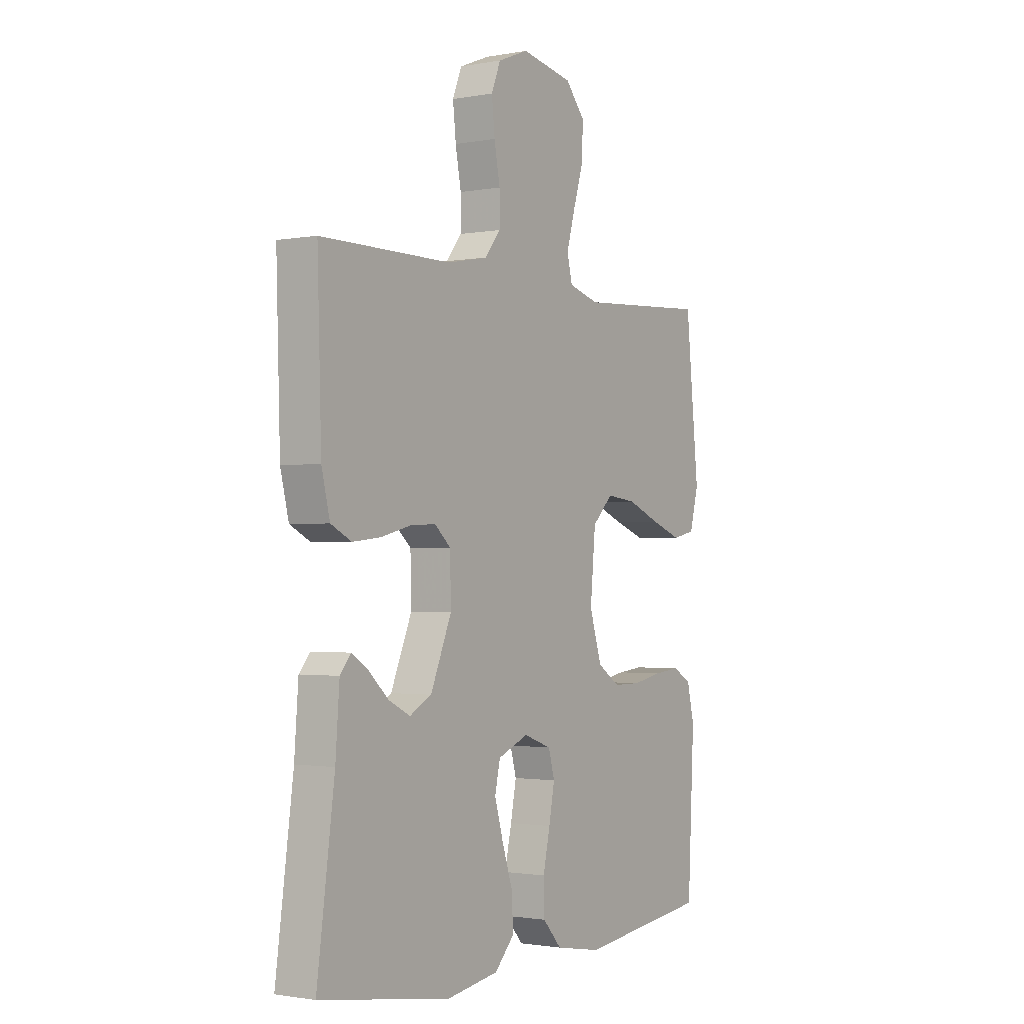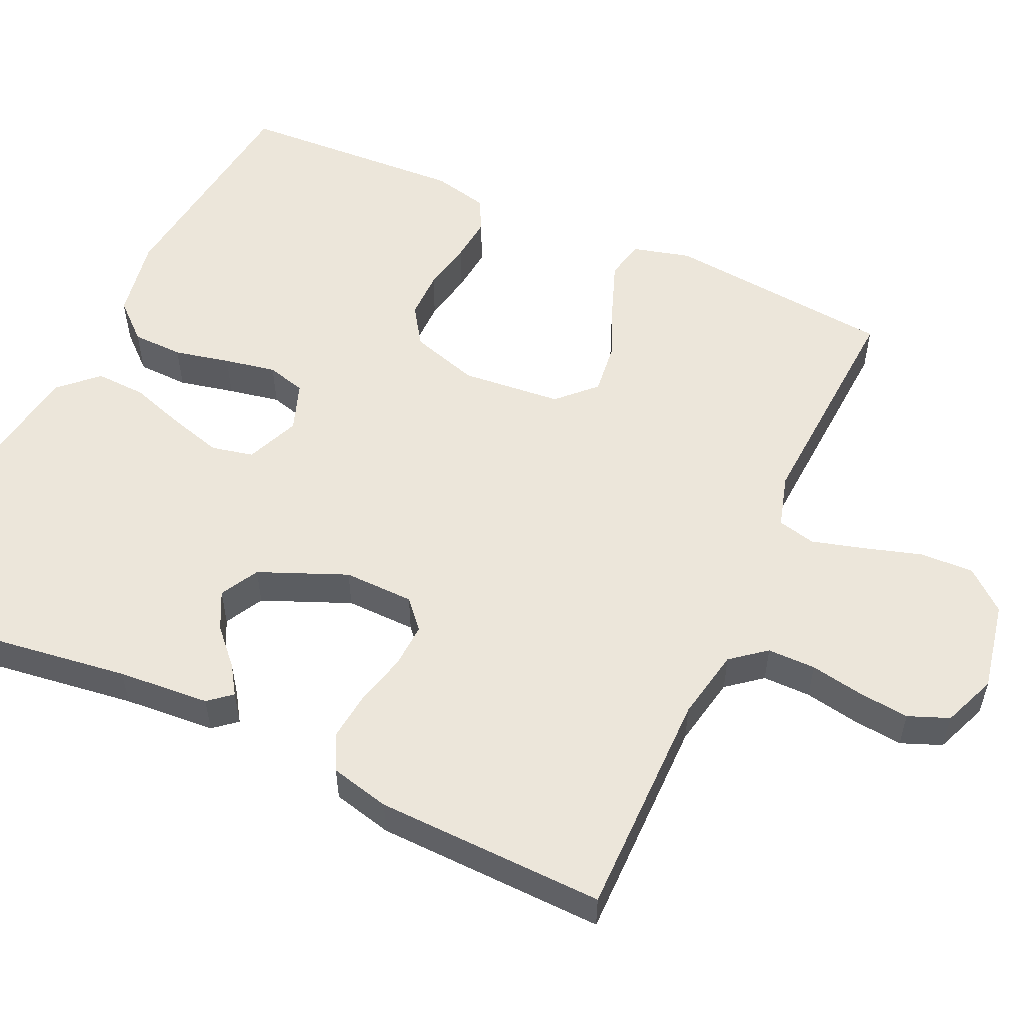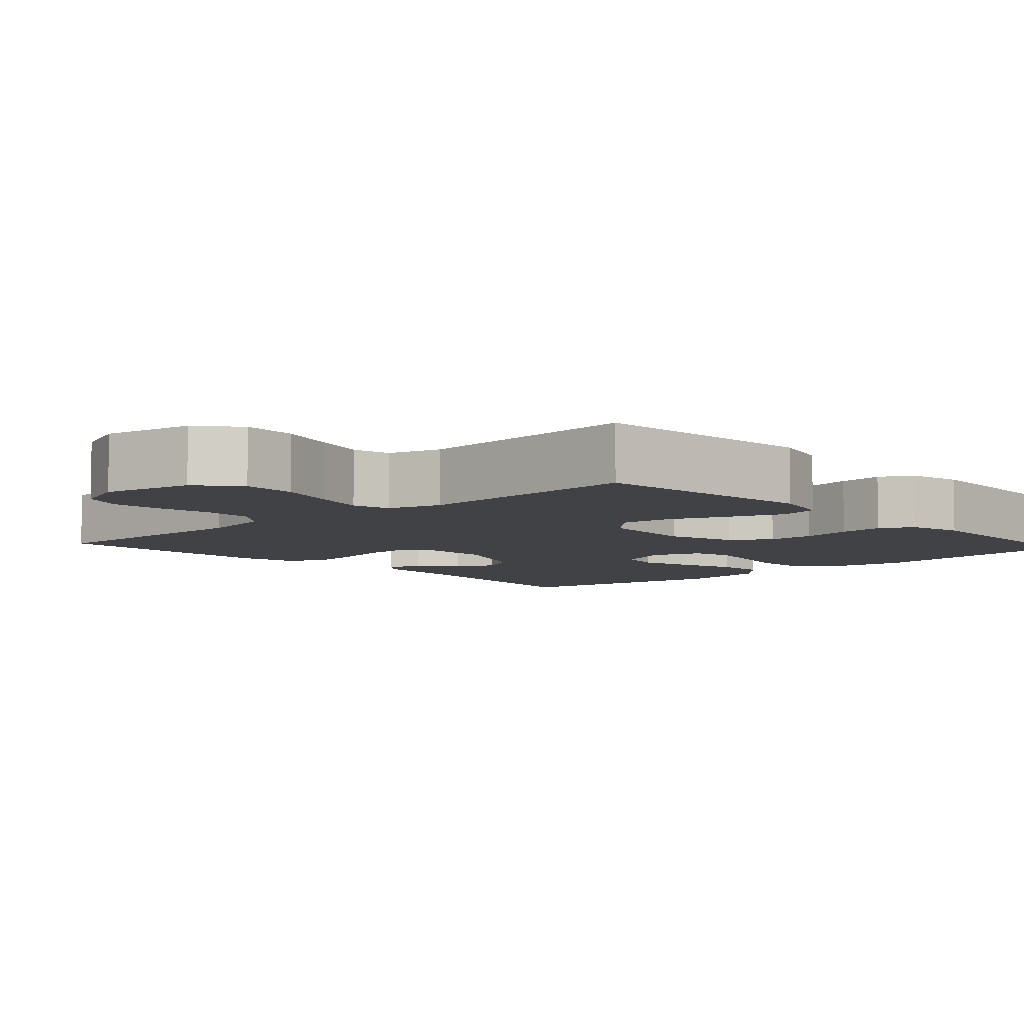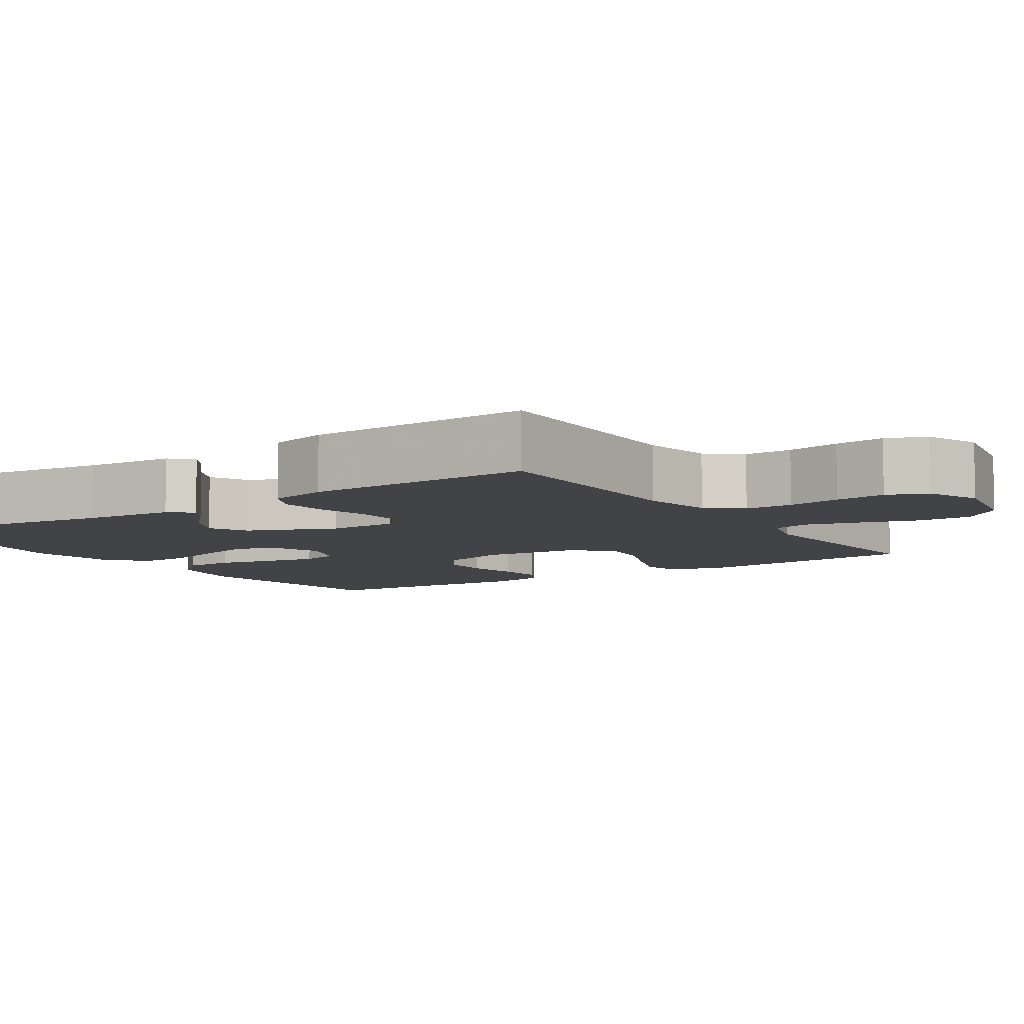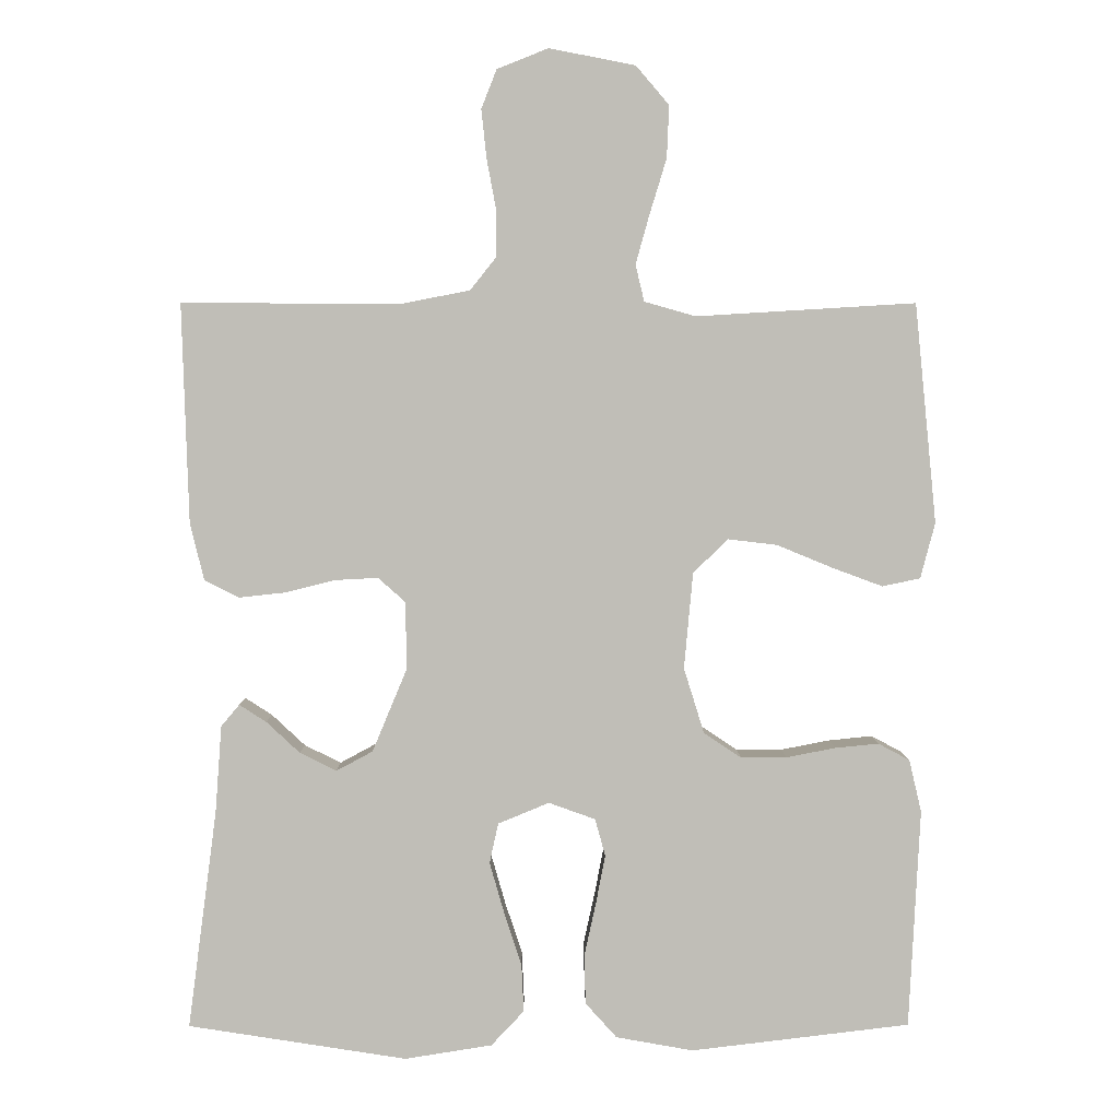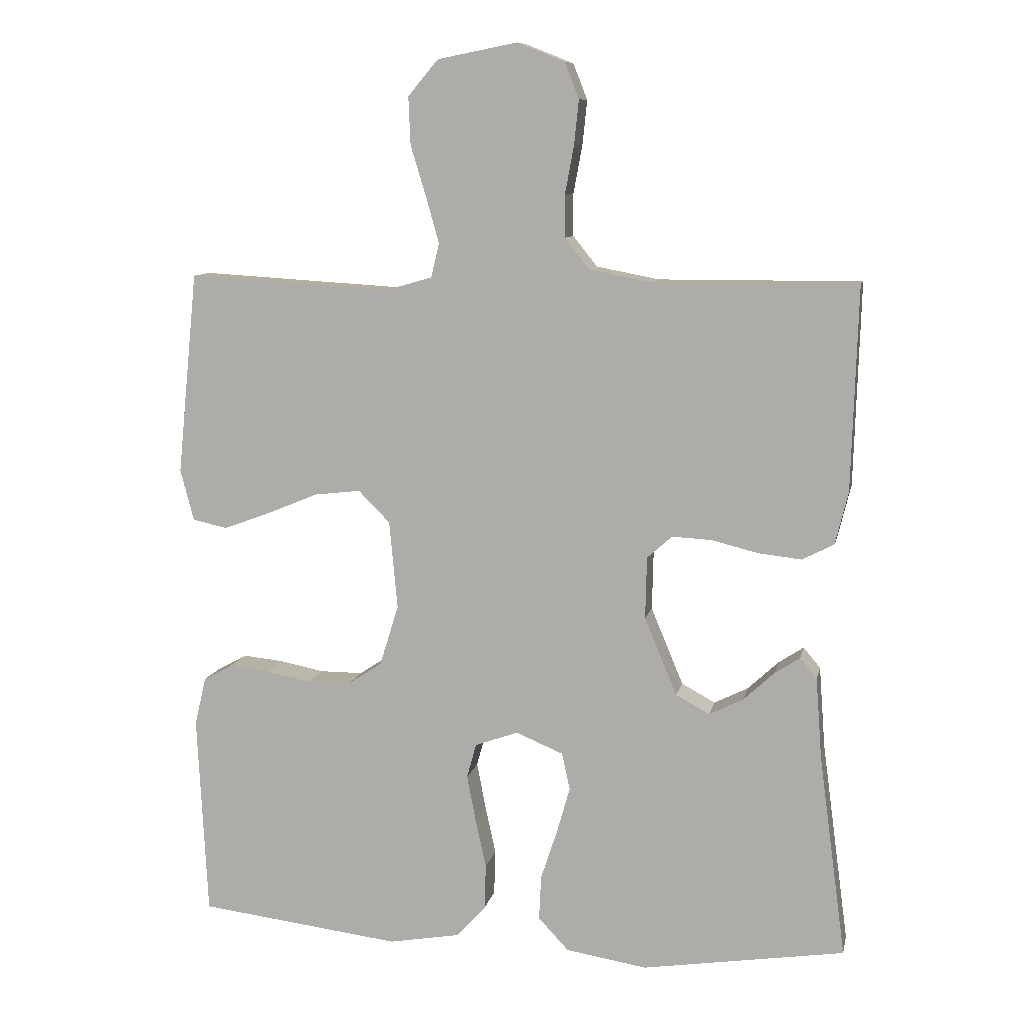
<metadata>
{"format":"obj","ext":"obj","renderer":"f3d","projection":"perspective","resolution":1024,"background":"white","views":[{"elev":-1.4,"azim":-56.4,"up":"+Z"},{"elev":54.4,"azim":-65.4,"up":"+Y"},{"elev":-6.7,"azim":42.5,"up":"+Y"},{"elev":-7.5,"azim":-56.6,"up":"+Y"},{"elev":4.4,"azim":-0.4,"up":"+Z"},{"elev":9.6,"azim":-168.2,"up":"+Z"}]}
</metadata>
<code>
v 0.5 0.07 -0.5
v 0.2 0.07 -0.536
v 0.094 0.07 -0.517
v 0.051 0.07 -0.469
v 0.049 0.07 -0.402
v 0.065 0.07 -0.329
v 0.078 0.07 -0.261
v 0.064 0.07 -0.21
v 0 0.07 -0.187
v -0.07 0.07 -0.216
v -0.082 0.07 -0.271
v -0.062 0.07 -0.341
v -0.038 0.07 -0.414
v -0.035 0.07 -0.48
v -0.08 0.07 -0.528
v -0.2 0.07 -0.547
v -0.5 0.07 -0.5
v -0.46 0.07 -0.2
v -0.451 0.07 -0.08
v -0.426 0.07 -0.05
v -0.389 0.07 -0.074
v -0.343 0.07 -0.117
v -0.293 0.07 -0.142
v -0.243 0.07 -0.115
v -0.195 0.07 0
v -0.197 0.07 0.092
v -0.234 0.07 0.125
v -0.293 0.07 0.122
v -0.361 0.07 0.105
v -0.425 0.07 0.098
v -0.472 0.07 0.122
v -0.491 0.07 0.2
v -0.5 0.07 0.5
v -0.2 0.07 0.499
v -0.107 0.07 0.517
v -0.071 0.07 0.562
v -0.071 0.07 0.625
v -0.084 0.07 0.695
v -0.091 0.07 0.761
v -0.07 0.07 0.814
v 0 0.07 0.842
v 0.118 0.07 0.819
v 0.163 0.07 0.766
v 0.16 0.07 0.695
v 0.137 0.07 0.62
v 0.118 0.07 0.552
v 0.13 0.07 0.502
v 0.2 0.07 0.482
v 0.5 0.07 0.5
v 0.53 0.07 0.2
v 0.51 0.07 0.124
v 0.458 0.07 0.113
v 0.388 0.07 0.139
v 0.313 0.07 0.17
v 0.245 0.07 0.178
v 0.198 0.07 0.131
v 0.186 0.07 0
v 0.214 0.07 -0.09
v 0.265 0.07 -0.124
v 0.328 0.07 -0.124
v 0.395 0.07 -0.111
v 0.455 0.07 -0.105
v 0.498 0.07 -0.128
v 0.515 0.07 -0.2
v 0.5 0 -0.5
v 0.2 0 -0.536
v 0.094 0 -0.517
v 0.051 0 -0.469
v 0.049 0 -0.402
v 0.065 0 -0.329
v 0.078 0 -0.261
v 0.064 0 -0.21
v 0 0 -0.187
v -0.07 0 -0.216
v -0.082 0 -0.271
v -0.062 0 -0.341
v -0.038 0 -0.414
v -0.035 0 -0.48
v -0.08 0 -0.528
v -0.2 0 -0.547
v -0.5 0 -0.5
v -0.46 0 -0.2
v -0.451 0 -0.08
v -0.426 0 -0.05
v -0.389 0 -0.074
v -0.343 0 -0.117
v -0.293 0 -0.142
v -0.243 0 -0.115
v -0.195 0 0
v -0.197 0 0.092
v -0.234 0 0.125
v -0.293 0 0.122
v -0.361 0 0.105
v -0.425 0 0.098
v -0.472 0 0.122
v -0.491 0 0.2
v -0.5 0 0.5
v -0.2 0 0.499
v -0.107 0 0.517
v -0.071 0 0.562
v -0.071 0 0.625
v -0.084 0 0.695
v -0.091 0 0.761
v -0.07 0 0.814
v 0 0 0.842
v 0.118 0 0.819
v 0.163 0 0.766
v 0.16 0 0.695
v 0.137 0 0.62
v 0.118 0 0.552
v 0.13 0 0.502
v 0.2 0 0.482
v 0.5 0 0.5
v 0.53 0 0.2
v 0.51 0 0.124
v 0.458 0 0.113
v 0.388 0 0.139
v 0.313 0 0.17
v 0.245 0 0.178
v 0.198 0 0.131
v 0.186 0 0
v 0.214 0 -0.09
v 0.265 0 -0.124
v 0.328 0 -0.124
v 0.395 0 -0.111
v 0.455 0 -0.105
v 0.498 0 -0.128
v 0.515 0 -0.2
f 60 61 62 63
f 59 60 63 64
f 51 52 53 54
f 49 50 51 54
f 48 49 54 55
f 47 48 55 56
f 42 43 44 45
f 42 45 46
f 41 42 46
f 37 38 39 40
f 36 37 40 41
f 31 32 33 34
f 31 34 35
f 28 29 30 31
f 27 28 31 35
f 26 27 35 36
f 19 20 21 22
f 18 19 22 23
f 17 18 23
f 16 17 23 24
f 12 13 14 15
f 11 12 15 16
f 10 11 16 24
f 3 4 5 6
f 3 6 7
f 2 3 7
f 59 64 1 2
f 58 59 2 7
f 57 58 7 8
f 56 57 8 9
f 36 41 46 47
f 25 26 36 47
f 24 25 47 56
f 9 10 24 56
f 127 126 125 124
f 128 127 124 123
f 118 117 116 115
f 118 115 114 113
f 119 118 113 112
f 120 119 112 111
f 109 108 107 106
f 110 109 106
f 110 106 105
f 104 103 102 101
f 105 104 101 100
f 98 97 96 95
f 99 98 95
f 95 94 93 92
f 99 95 92 91
f 100 99 91 90
f 86 85 84 83
f 87 86 83 82
f 87 82 81
f 88 87 81 80
f 79 78 77 76
f 80 79 76 75
f 88 80 75 74
f 70 69 68 67
f 71 70 67
f 71 67 66
f 66 65 128 123
f 71 66 123 122
f 72 71 122 121
f 73 72 121 120
f 111 110 105 100
f 111 100 90 89
f 120 111 89 88
f 120 88 74 73
f 1 65 66 2
f 2 66 67 3
f 3 67 68 4
f 4 68 69 5
f 5 69 70 6
f 6 70 71 7
f 7 71 72 8
f 8 72 73 9
f 9 73 74 10
f 10 74 75 11
f 11 75 76 12
f 12 76 77 13
f 13 77 78 14
f 14 78 79 15
f 15 79 80 16
f 16 80 81 17
f 17 81 82 18
f 18 82 83 19
f 19 83 84 20
f 20 84 85 21
f 21 85 86 22
f 22 86 87 23
f 23 87 88 24
f 24 88 89 25
f 25 89 90 26
f 26 90 91 27
f 27 91 92 28
f 28 92 93 29
f 29 93 94 30
f 30 94 95 31
f 31 95 96 32
f 32 96 97 33
f 33 97 98 34
f 34 98 99 35
f 35 99 100 36
f 36 100 101 37
f 37 101 102 38
f 38 102 103 39
f 39 103 104 40
f 40 104 105 41
f 41 105 106 42
f 42 106 107 43
f 43 107 108 44
f 44 108 109 45
f 45 109 110 46
f 46 110 111 47
f 47 111 112 48
f 48 112 113 49
f 49 113 114 50
f 50 114 115 51
f 51 115 116 52
f 52 116 117 53
f 53 117 118 54
f 54 118 119 55
f 55 119 120 56
f 56 120 121 57
f 57 121 122 58
f 58 122 123 59
f 59 123 124 60
f 60 124 125 61
f 61 125 126 62
f 62 126 127 63
f 63 127 128 64
f 64 128 65 1

</code>
